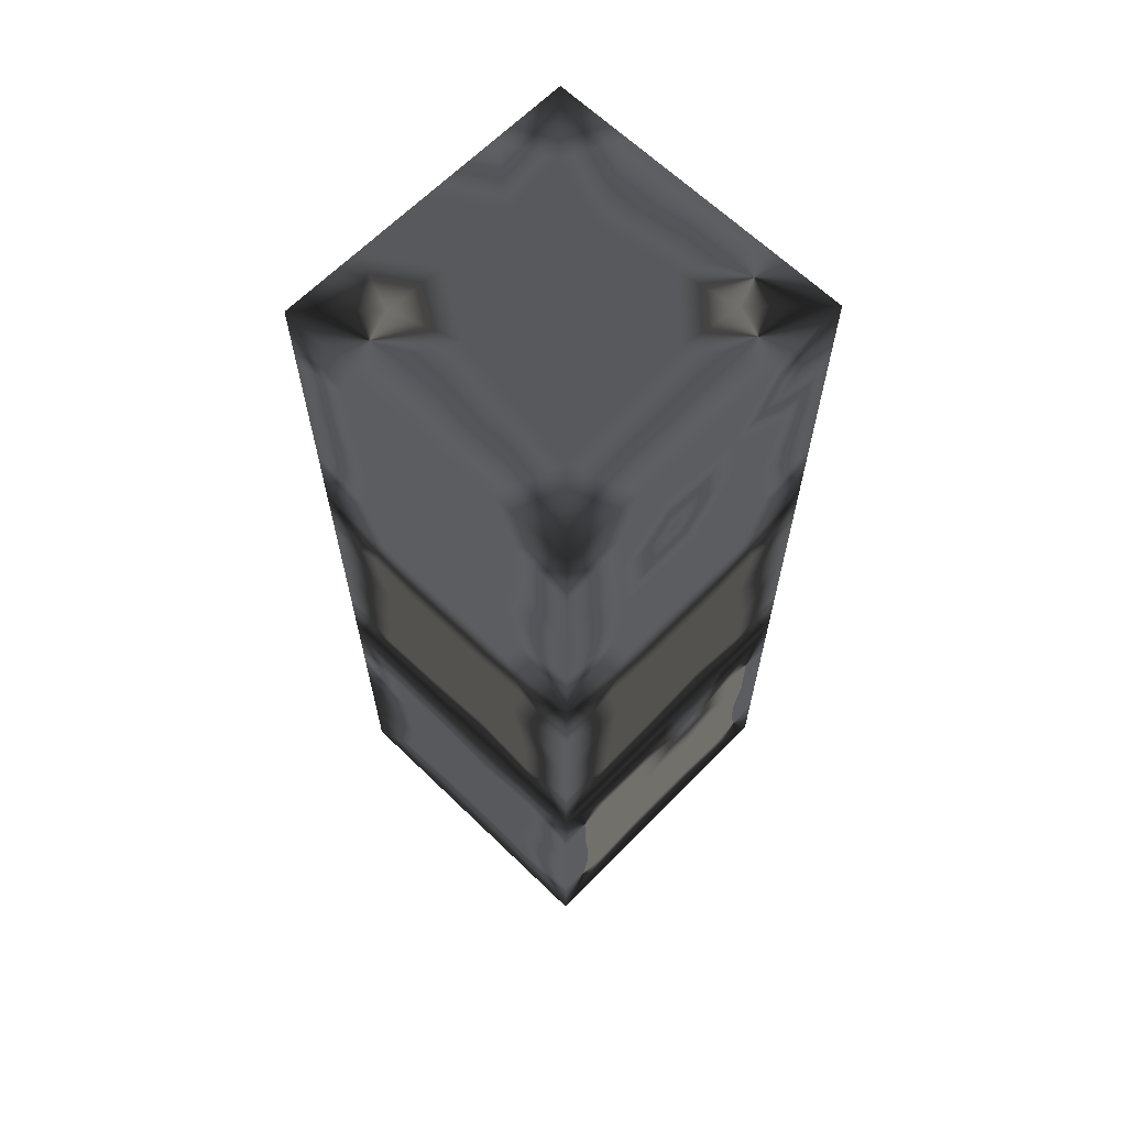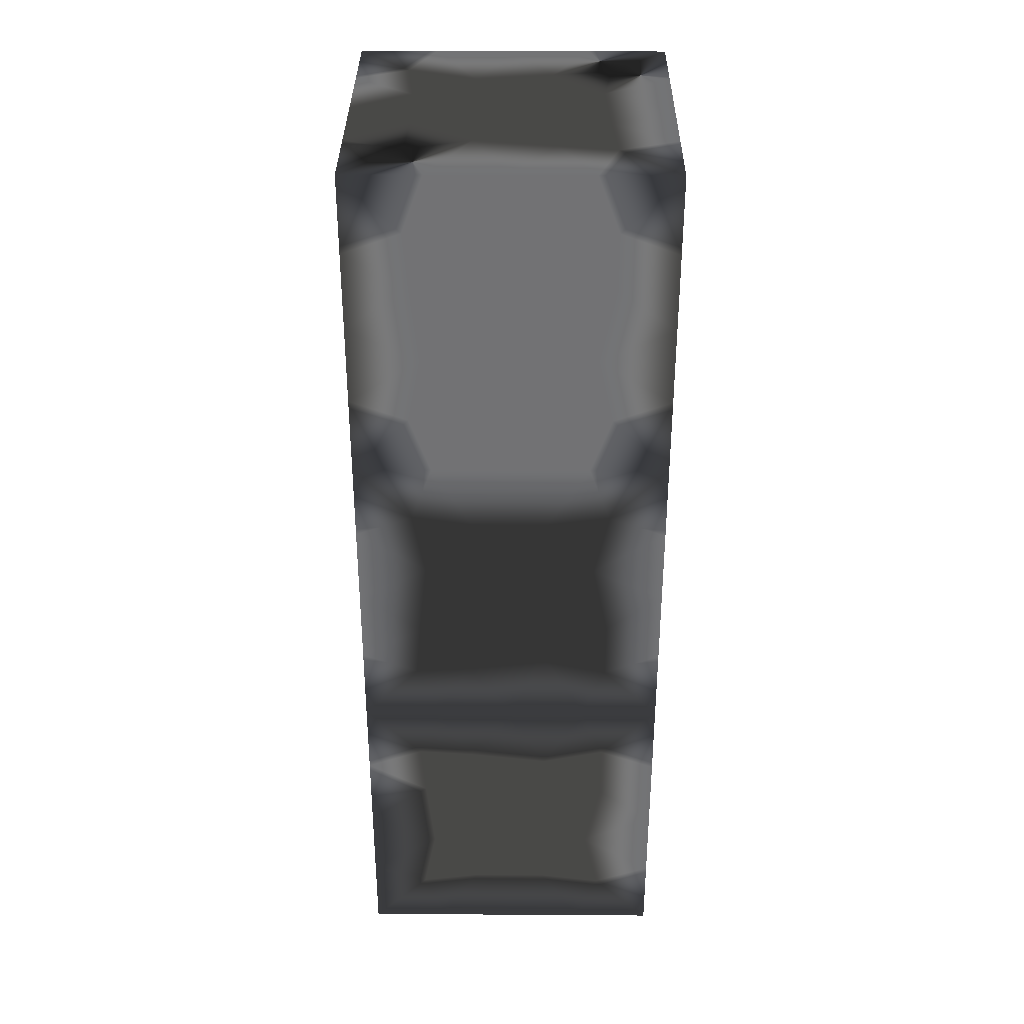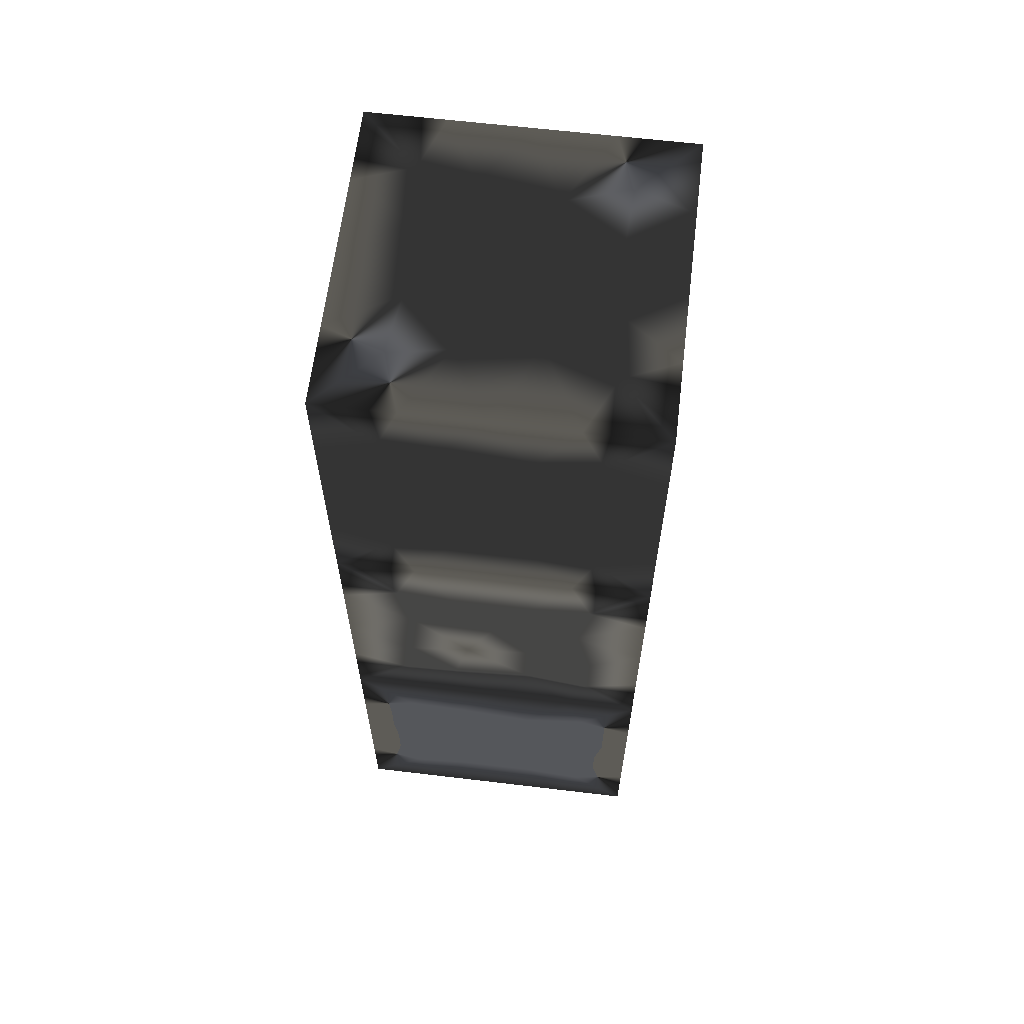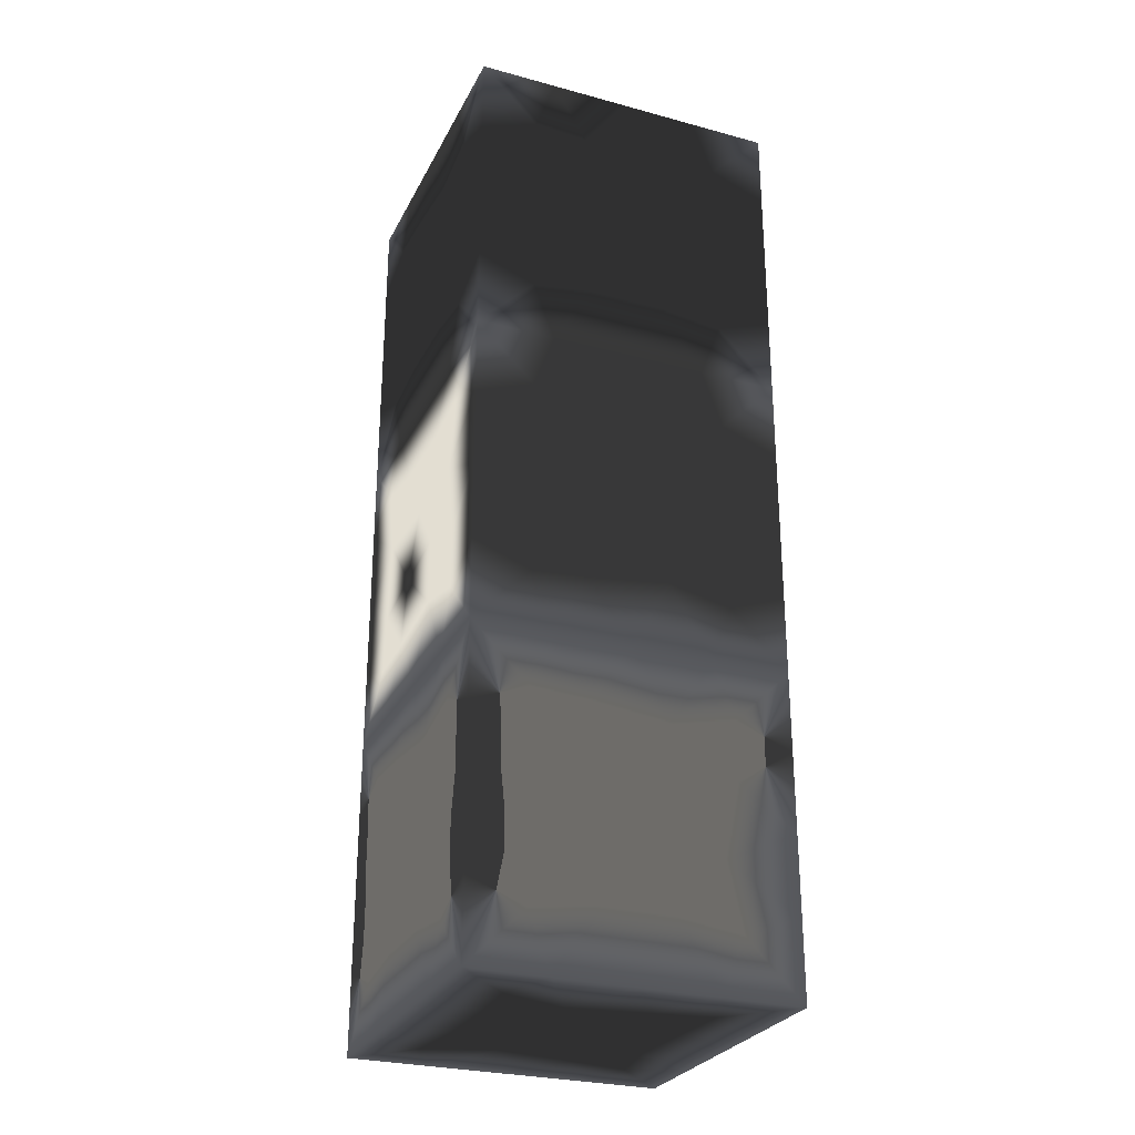
<metadata>
{"format":"obj","ext":"obj","renderer":"f3d","projection":"perspective","resolution":1024,"background":"white","views":[{"elev":64.5,"azim":44.3,"up":"+Z"},{"elev":34.3,"azim":0.5,"up":"+Z"},{"elev":63.0,"azim":-173.1,"up":"+Z"},{"elev":-27.9,"azim":-112.4,"up":"+Z"}]}
</metadata>
<code>
v -1 -1 0
v 1 -1 0
v 1 1 0
v -1 1 0
v -1 -1 2
v 1 -1 2
v 1 1 2
v -1 1 2
v -1 -1 4
v 1 -1 4
v 1 1 4
v -1 1 4
v -1 -1 6
v 1 -1 6
v 1 1 6
v -1 1 6
v -0.5 -1 0
v -2.753e-12 -1 0
v 0.5 -1 0
v 1 -0.5 0
v 1 -2.753e-12 0
v 1 0.5 0
v 0.5 1 0
v 2.753e-12 1 0
v -0.5 1 0
v -1 0.5 0
v -1 2.753e-12 0
v -1 -0.5 0
v -0.5 -1 2
v -2.753e-12 -1 2
v 0.5 -1 2
v 1 -0.5 2
v 1 -2.753e-12 2
v 1 0.5 2
v 0.5 1 2
v 2.753e-12 1 2
v -0.5 1 2
v -1 0.5 2
v -1 2.753e-12 2
v -1 -0.5 2
v -1 -1 0.5
v -1 -1 1
v -1 -1 1.5
v 1 -1 0.5
v 1 -1 1
v 1 -1 1.5
v 1 1 0.5
v 1 1 1
v 1 1 1.5
v -1 1 0.5
v -1 1 1
v -1 1 1.5
v -0.5 -1 4
v -2.753e-12 -1 4
v 0.5 -1 4
v 1 -0.5 4
v 1 -2.753e-12 4
v 1 0.5 4
v 0.5 1 4
v 2.753e-12 1 4
v -0.5 1 4
v -1 0.5 4
v -1 2.753e-12 4
v -1 -0.5 4
v -1 -1 2.5
v -1 -1 3
v -1 -1 3.5
v 1 -1 2.5
v 1 -1 3
v 1 -1 3.5
v 1 1 2.5
v 1 1 3
v 1 1 3.5
v -1 1 2.5
v -1 1 3
v -1 1 3.5
v -0.5 -1 6
v -2.753e-12 -1 6
v 0.5 -1 6
v 1 -0.5 6
v 1 -2.753e-12 6
v 1 0.5 6
v 0.5 1 6
v 2.753e-12 1 6
v -0.5 1 6
v -1 0.5 6
v -1 2.753e-12 6
v -1 -0.5 6
v -1 -1 4.5
v -1 -1 5
v -1 -1 5.5
v 1 -1 4.5
v 1 -1 5
v 1 -1 5.5
v 1 1 4.5
v 1 1 5
v 1 1 5.5
v -1 1 4.5
v -1 1 5
v -1 1 5.5
v -0.5735 -0.2718 0
v 0.2493 -0.5779 0
v 0.491 0.2292 0
v -0.2487 0.6161 0
v -0.2431 -0.6042 0
v -0.0113 -0.1384 0
v 0.5664 -0.2574 0
v -0.4958 0.228 0
v 0.2289 0.6225 0
v -0.007173 0.3115 0
v 0.634 -0.634 0
v 0.644 0.6703 0
v -0.634 -0.634 0
v -0.634 0.634 0
v 0.2342 -1 1.549
v 0.2307 -1 0.4218
v -0.6046 -1 1.282
v -0.2491 -1 0.4227
v -0.006137 -1 0.8095
v 0.5391 -1 0.7885
v -0.282 -1 1.611
v -0.5529 -1 0.7861
v 0.637 -1 1.262
v 0.2453 -1 1.136
v 0.634 -1 0.366
v -0.634 -1 0.366
v -0.634 -1 1.634
v 0.637 -1 1.637
v -0.1873 -1 1.2
v 1 0.2342 1.549
v 1 0.2307 0.4218
v 1 -0.6046 1.282
v 1 -0.2491 0.4227
v 1 -0.006137 0.8095
v 1 0.5391 0.7885
v 1 -0.282 1.611
v 1 -0.5529 0.7861
v 1 0.637 1.262
v 1 0.2453 1.136
v 1 0.634 0.366
v 1 -0.634 0.366
v 1 -0.634 1.634
v 1 0.637 1.637
v 1 -0.1873 1.2
v -0.2342 1 1.549
v -0.2307 1 0.4218
v 0.6046 1 1.282
v 0.2491 1 0.4227
v 0.006137 1 0.8095
v -0.5391 1 0.7885
v 0.282 1 1.611
v 0.5529 1 0.7861
v -0.637 1 1.262
v -0.2453 1 1.136
v -0.634 1 0.366
v 0.634 1 0.366
v 0.634 1 1.634
v -0.637 1 1.637
v 0.1873 1 1.2
v -1 -0.2342 1.549
v -1 -0.2307 0.4218
v -1 0.6046 1.282
v -1 0.2491 0.4227
v -1 0.006137 0.8095
v -1 -0.5391 0.7885
v -1 0.282 1.611
v -1 0.5529 0.7861
v -1 -0.637 1.262
v -1 -0.2453 1.136
v -1 -0.634 0.366
v -1 0.634 0.366
v -1 0.634 1.634
v -1 -0.637 1.637
v -1 0.1873 1.2
v 0.2342 -1 2.451
v 0.2307 -1 3.578
v -0.6046 -1 2.718
v -0.2491 -1 3.577
v -0.006137 -1 3.19
v 0.5391 -1 3.212
v -0.5529 -1 3.214
v -0.282 -1 2.389
v 0.637 -1 2.738
v 0.2453 -1 2.864
v -0.634 -1 2.366
v -0.634 -1 3.634
v 0.634 -1 3.634
v 0.637 -1 2.363
v -0.1873 -1 2.8
v 1 0.2342 2.451
v 1 0.2307 3.578
v 1 -0.6046 2.718
v 1 -0.2491 3.577
v 1 -0.006137 3.19
v 1 0.5391 3.212
v 1 -0.5529 3.214
v 1 -0.282 2.389
v 1 0.637 2.738
v 1 0.2453 2.864
v 1 -0.634 2.366
v 1 -0.634 3.634
v 1 0.634 3.634
v 1 0.637 2.363
v 1 -0.1873 2.8
v -0.2307 1 3.578
v -0.2342 1 2.451
v 0.6046 1 2.718
v 0.2491 1 3.577
v 0.006137 1 3.19
v -0.5391 1 3.212
v 0.5529 1 3.214
v 0.282 1 2.389
v -0.637 1 2.738
v -0.2453 1 2.864
v 0.634 1 2.366
v 0.634 1 3.634
v -0.634 1 3.634
v -0.637 1 2.363
v 0.1873 1 2.8
v -1 -0.2342 2.451
v -1 -0.2307 3.578
v -1 0.6046 2.718
v -1 0.2491 3.577
v -1 0.006137 3.19
v -1 -0.5391 3.212
v -1 0.5529 3.214
v -1 0.282 2.389
v -1 -0.637 2.738
v -1 -0.2453 2.864
v -1 0.634 2.366
v -1 0.634 3.634
v -1 -0.634 3.634
v -1 -0.637 2.363
v -1 0.1873 2.8
v 0.2307 -1 4.422
v 0.2342 -1 5.549
v -0.6046 -1 5.282
v -0.2491 -1 4.423
v -0.006137 -1 4.81
v 0.5391 -1 4.788
v -0.5529 -1 4.786
v -0.282 -1 5.611
v 0.637 -1 5.262
v 0.2453 -1 5.136
v -0.634 -1 4.366
v 0.634 -1 4.366
v -0.634 -1 5.634
v 0.637 -1 5.637
v -0.1873 -1 5.2
v 1 0.2307 4.422
v 1 0.2342 5.549
v 1 -0.6046 5.282
v 1 -0.2491 4.423
v 1 -0.006137 4.81
v 1 0.5391 4.788
v 1 -0.5529 4.786
v 1 -0.282 5.611
v 1 0.637 5.262
v 1 0.2453 5.136
v 1 -0.634 4.366
v 1 0.634 4.366
v 1 -0.634 5.634
v 1 0.637 5.637
v 1 -0.1873 5.2
v -0.2307 1 4.422
v -0.2342 1 5.549
v 0.6046 1 5.282
v 0.2491 1 4.423
v 0.006137 1 4.81
v -0.5391 1 4.788
v 0.5529 1 4.786
v 0.282 1 5.611
v -0.637 1 5.262
v -0.2453 1 5.136
v 0.634 1 4.366
v -0.634 1 4.366
v 0.634 1 5.634
v -0.637 1 5.637
v 0.1873 1 5.2
v -1 -0.2307 4.422
v -1 -0.2342 5.549
v -1 0.6046 5.282
v -1 0.2491 4.423
v -1 0.006137 4.81
v -1 -0.5391 4.788
v -1 0.5529 4.786
v -1 0.282 5.611
v -1 -0.637 5.262
v -1 -0.2453 5.136
v -1 0.634 4.366
v -1 -0.634 4.366
v -1 0.634 5.634
v -1 -0.637 5.637
v -1 0.1873 5.2
v 0.2718 -0.5735 6
v 0.5779 0.2493 6
v -0.2292 0.491 6
v -0.6161 -0.2487 6
v 0.6042 -0.2431 6
v 0.1384 -0.0113 6
v 0.2574 0.5664 6
v -0.228 -0.4958 6
v -0.6225 0.2289 6
v -0.3115 -0.007173 6
v -0.6703 0.644 6
v 0.634 -0.634 6
v 0.634 0.634 6
v -0.634 -0.634 6
f 110 106 108
f 110 104 109
f 114 104 108
f 110 108 104
f 112 103 109
f 110 109 103
f 110 103 106
f 107 106 103
f 111 102 107
f 107 102 106
f 106 102 105
f 108 106 101
f 113 101 105
f 106 105 101
f 113 28 101
f 108 101 27
f 101 28 27
f 114 108 26
f 108 27 26
f 114 25 104
f 109 104 24
f 104 25 24
f 112 109 23
f 109 24 23
f 112 22 103
f 107 103 21
f 103 22 21
f 111 107 20
f 107 21 20
f 111 19 102
f 105 102 18
f 102 19 18
f 113 105 17
f 105 18 17
f 114 26 4
f 114 4 25
f 112 23 3
f 112 3 22
f 111 20 2
f 111 2 19
f 113 1 28
f 113 17 1
f 17 126 1
f 1 126 41
f 2 125 19
f 44 125 2
f 5 127 29
f 43 127 5
f 31 128 6
f 6 128 46
f 18 118 17
f 118 126 17
f 19 116 18
f 116 118 18
f 19 125 116
f 29 121 30
f 29 127 121
f 30 115 31
f 30 121 115
f 115 128 31
f 41 122 42
f 41 126 122
f 42 117 43
f 42 122 117
f 117 127 43
f 45 120 44
f 120 125 44
f 46 123 45
f 45 123 120
f 46 128 123
f 121 129 115
f 115 124 123
f 123 128 115
f 115 129 124
f 116 119 118
f 116 120 119
f 116 125 120
f 121 127 117
f 117 129 121
f 122 129 117
f 119 122 118
f 122 126 118
f 120 124 119
f 119 129 122
f 124 129 119
f 123 124 120
f 20 141 2
f 2 141 44
f 3 140 22
f 47 140 3
f 6 142 32
f 46 142 6
f 34 143 7
f 7 143 49
f 21 133 20
f 133 141 20
f 22 131 21
f 131 133 21
f 22 140 131
f 32 136 33
f 32 142 136
f 33 130 34
f 33 136 130
f 130 143 34
f 44 137 45
f 44 141 137
f 45 132 46
f 45 137 132
f 132 142 46
f 48 135 47
f 135 140 47
f 49 138 48
f 48 138 135
f 49 143 138
f 136 144 130
f 130 139 138
f 138 143 130
f 130 144 139
f 131 134 133
f 131 135 134
f 131 140 135
f 136 142 132
f 132 144 136
f 137 144 132
f 134 137 133
f 137 141 133
f 135 139 134
f 134 144 137
f 139 144 134
f 138 139 135
f 23 156 3
f 3 156 47
f 4 155 25
f 50 155 4
f 7 157 35
f 49 157 7
f 37 158 8
f 8 158 52
f 24 148 23
f 148 156 23
f 25 146 24
f 146 148 24
f 25 155 146
f 35 151 36
f 35 157 151
f 36 145 37
f 36 151 145
f 145 158 37
f 47 152 48
f 47 156 152
f 48 147 49
f 48 152 147
f 147 157 49
f 51 150 50
f 150 155 50
f 52 153 51
f 51 153 150
f 52 158 153
f 151 159 145
f 145 154 153
f 153 158 145
f 145 159 154
f 146 149 148
f 146 150 149
f 146 155 150
f 151 157 147
f 147 159 151
f 152 159 147
f 149 152 148
f 152 156 148
f 150 154 149
f 149 159 152
f 154 159 149
f 153 154 150
f 1 170 28
f 41 170 1
f 26 171 4
f 4 171 50
f 40 173 5
f 5 173 43
f 8 172 38
f 52 172 8
f 27 163 26
f 163 171 26
f 28 161 27
f 161 163 27
f 28 170 161
f 38 166 39
f 38 172 166
f 39 160 40
f 39 166 160
f 160 173 40
f 42 165 41
f 165 170 41
f 43 168 42
f 42 168 165
f 43 173 168
f 50 167 51
f 50 171 167
f 51 162 52
f 51 167 162
f 162 172 52
f 166 174 160
f 160 169 168
f 168 173 160
f 160 174 169
f 161 164 163
f 161 165 164
f 161 170 165
f 166 172 162
f 162 174 166
f 167 174 162
f 164 167 163
f 167 171 163
f 165 169 164
f 164 174 167
f 169 174 164
f 168 169 165
f 29 185 5
f 5 185 65
f 6 188 31
f 68 188 6
f 9 186 53
f 67 186 9
f 55 187 10
f 10 187 70
f 30 182 29
f 182 185 29
f 31 175 30
f 175 182 30
f 31 188 175
f 53 178 54
f 53 186 178
f 54 176 55
f 54 178 176
f 176 187 55
f 65 177 66
f 65 185 177
f 66 181 67
f 177 181 66
f 181 186 67
f 69 183 68
f 183 188 68
f 70 180 69
f 180 183 69
f 70 187 180
f 175 189 182
f 183 184 175
f 175 188 183
f 184 189 175
f 178 179 176
f 179 180 176
f 180 187 176
f 177 189 181
f 177 185 182
f 182 189 177
f 178 181 179
f 178 186 181
f 179 184 180
f 181 189 179
f 179 189 184
f 180 184 183
f 32 200 6
f 6 200 68
f 7 203 34
f 71 203 7
f 10 201 56
f 70 201 10
f 58 202 11
f 11 202 73
f 33 197 32
f 197 200 32
f 34 190 33
f 190 197 33
f 34 203 190
f 56 193 57
f 56 201 193
f 57 191 58
f 57 193 191
f 191 202 58
f 68 192 69
f 68 200 192
f 69 196 70
f 192 196 69
f 196 201 70
f 72 198 71
f 198 203 71
f 73 195 72
f 195 198 72
f 73 202 195
f 190 204 197
f 198 199 190
f 190 203 198
f 199 204 190
f 193 194 191
f 194 195 191
f 195 202 191
f 192 204 196
f 192 200 197
f 197 204 192
f 193 196 194
f 193 201 196
f 194 199 195
f 196 204 194
f 194 204 199
f 195 199 198
f 35 215 7
f 7 215 71
f 8 218 37
f 74 218 8
f 11 216 59
f 73 216 11
f 61 217 12
f 12 217 76
f 36 212 35
f 212 215 35
f 37 206 36
f 206 212 36
f 37 218 206
f 59 208 60
f 59 216 208
f 60 205 61
f 60 208 205
f 205 217 61
f 71 207 72
f 71 215 207
f 72 211 73
f 207 211 72
f 211 216 73
f 75 213 74
f 213 218 74
f 76 210 75
f 210 213 75
f 76 217 210
f 208 209 205
f 209 210 205
f 210 217 205
f 206 219 212
f 213 214 206
f 206 218 213
f 214 219 206
f 207 219 211
f 207 215 212
f 212 219 207
f 208 211 209
f 208 216 211
f 209 214 210
f 211 219 209
f 209 219 214
f 210 214 213
f 5 233 40
f 65 233 5
f 38 230 8
f 8 230 74
f 64 232 9
f 9 232 67
f 12 231 62
f 76 231 12
f 39 227 38
f 227 230 38
f 40 220 39
f 220 227 39
f 40 233 220
f 62 223 63
f 62 231 223
f 63 221 64
f 63 223 221
f 221 232 64
f 66 228 65
f 228 233 65
f 67 225 66
f 225 228 66
f 67 232 225
f 74 222 75
f 74 230 222
f 75 226 76
f 222 226 75
f 226 231 76
f 220 234 227
f 228 229 220
f 220 233 228
f 229 234 220
f 223 224 221
f 224 225 221
f 225 232 221
f 222 234 226
f 222 230 227
f 227 234 222
f 223 226 224
f 223 231 226
f 224 229 225
f 226 234 224
f 224 234 229
f 225 229 228
f 53 245 9
f 9 245 89
f 10 246 55
f 92 246 10
f 13 247 77
f 91 247 13
f 79 248 14
f 14 248 94
f 54 238 53
f 238 245 53
f 55 235 54
f 235 238 54
f 55 246 235
f 77 242 78
f 77 247 242
f 78 236 79
f 78 242 236
f 236 248 79
f 89 241 90
f 89 245 241
f 90 237 91
f 90 241 237
f 237 247 91
f 93 240 92
f 240 246 92
f 94 243 93
f 93 243 240
f 94 248 243
f 235 239 238
f 235 240 239
f 235 246 240
f 242 249 236
f 236 244 243
f 243 248 236
f 236 249 244
f 241 249 237
f 242 247 237
f 237 249 242
f 239 241 238
f 241 245 238
f 240 244 239
f 239 249 241
f 244 249 239
f 243 244 240
f 56 260 10
f 10 260 92
f 11 261 58
f 95 261 11
f 14 262 80
f 94 262 14
f 82 263 15
f 15 263 97
f 57 253 56
f 253 260 56
f 58 250 57
f 250 253 57
f 58 261 250
f 80 257 81
f 80 262 257
f 81 251 82
f 81 257 251
f 251 263 82
f 92 256 93
f 92 260 256
f 93 252 94
f 93 256 252
f 252 262 94
f 96 255 95
f 255 261 95
f 97 258 96
f 96 258 255
f 97 263 258
f 250 254 253
f 250 255 254
f 250 261 255
f 257 264 251
f 251 259 258
f 258 263 251
f 251 264 259
f 256 264 252
f 257 262 252
f 252 264 257
f 254 256 253
f 256 260 253
f 255 259 254
f 254 264 256
f 259 264 254
f 258 259 255
f 59 275 11
f 11 275 95
f 12 276 61
f 98 276 12
f 15 277 83
f 97 277 15
f 85 278 16
f 16 278 100
f 60 268 59
f 268 275 59
f 61 265 60
f 265 268 60
f 61 276 265
f 83 272 84
f 83 277 272
f 84 266 85
f 84 272 266
f 266 278 85
f 95 271 96
f 95 275 271
f 96 267 97
f 96 271 267
f 267 277 97
f 99 270 98
f 270 276 98
f 100 273 99
f 99 273 270
f 100 278 273
f 265 269 268
f 265 270 269
f 265 276 270
f 272 279 266
f 266 274 273
f 273 278 266
f 266 279 274
f 271 279 267
f 272 277 267
f 267 279 272
f 269 271 268
f 271 275 268
f 270 274 269
f 269 279 271
f 274 279 269
f 273 274 270
f 9 291 64
f 89 291 9
f 62 290 12
f 12 290 98
f 88 293 13
f 13 293 91
f 16 292 86
f 100 292 16
f 63 283 62
f 283 290 62
f 64 280 63
f 280 283 63
f 64 291 280
f 86 287 87
f 86 292 287
f 87 281 88
f 87 287 281
f 281 293 88
f 90 285 89
f 285 291 89
f 91 288 90
f 90 288 285
f 91 293 288
f 98 286 99
f 98 290 286
f 99 282 100
f 99 286 282
f 282 292 100
f 280 284 283
f 280 285 284
f 280 291 285
f 287 294 281
f 281 289 288
f 288 293 281
f 281 294 289
f 286 294 282
f 287 292 282
f 282 294 287
f 284 286 283
f 286 290 283
f 285 289 284
f 284 294 286
f 289 294 284
f 288 289 285
f 13 77 308
f 88 13 308
f 79 14 306
f 14 80 306
f 82 15 307
f 15 83 307
f 85 16 305
f 16 86 305
f 77 78 302
f 77 302 308
f 78 79 295
f 78 295 302
f 295 79 306
f 80 81 299
f 80 299 306
f 81 82 296
f 81 296 299
f 296 82 307
f 83 84 301
f 83 301 307
f 84 85 297
f 84 297 301
f 297 85 305
f 86 87 303
f 86 303 305
f 87 88 298
f 87 298 303
f 298 88 308
f 295 299 300
f 299 295 306
f 295 300 302
f 299 296 300
f 300 296 301
f 301 296 307
f 297 300 301
f 300 297 304
f 297 303 304
f 303 297 305
f 298 302 304
f 302 298 308
f 303 298 304
f 302 300 304

</code>
